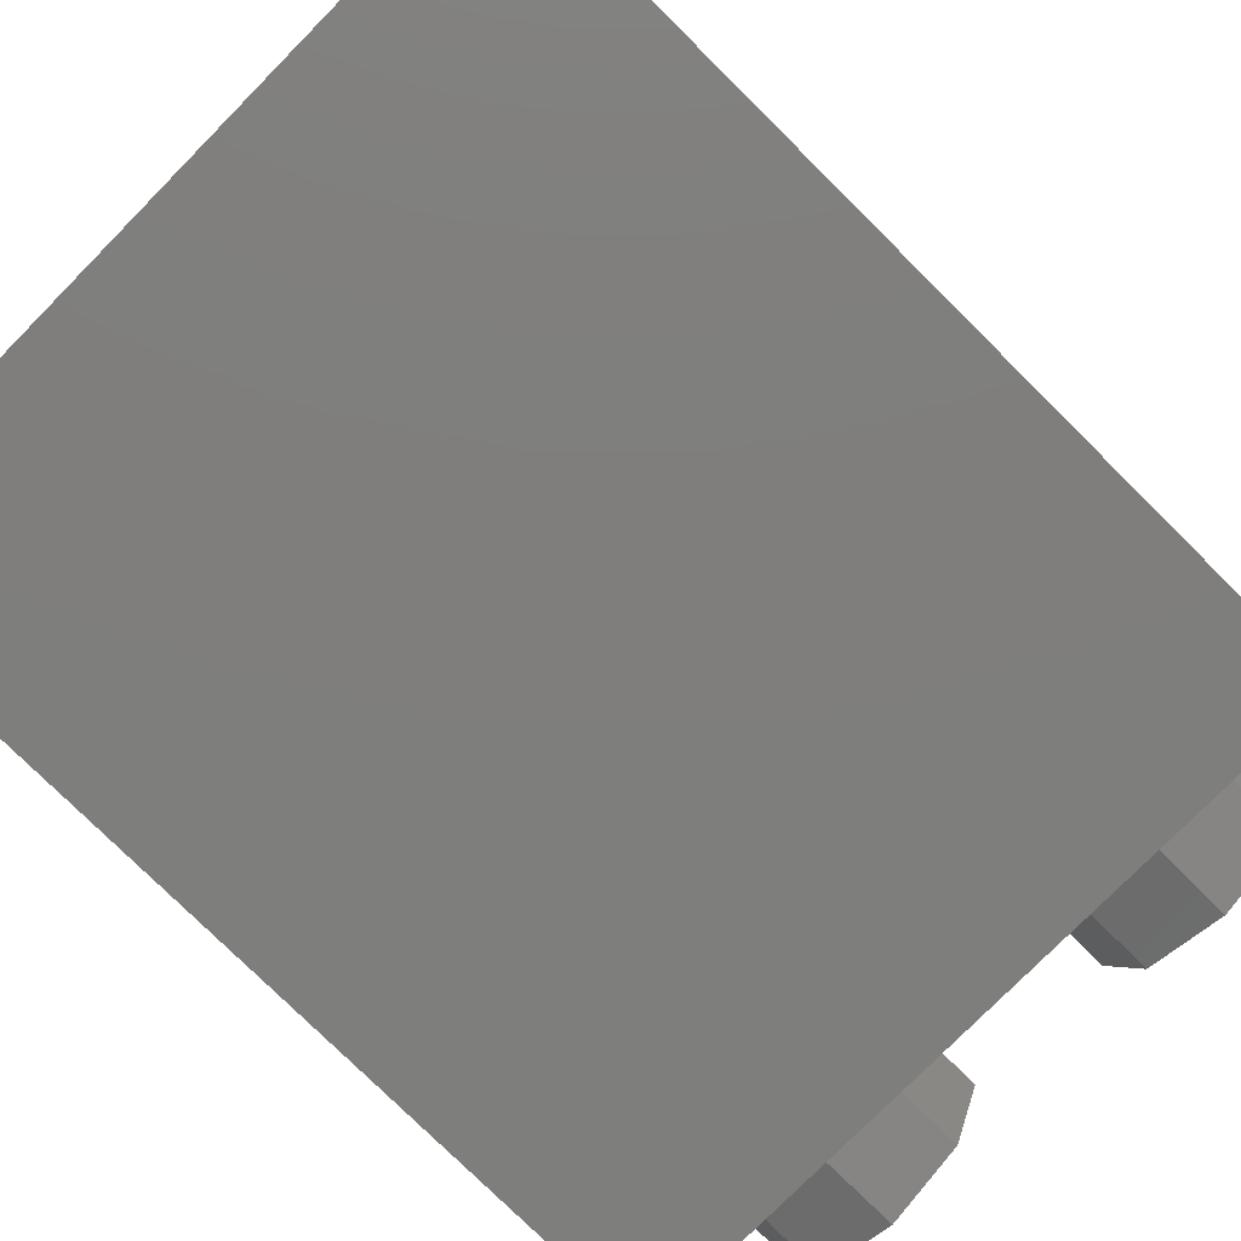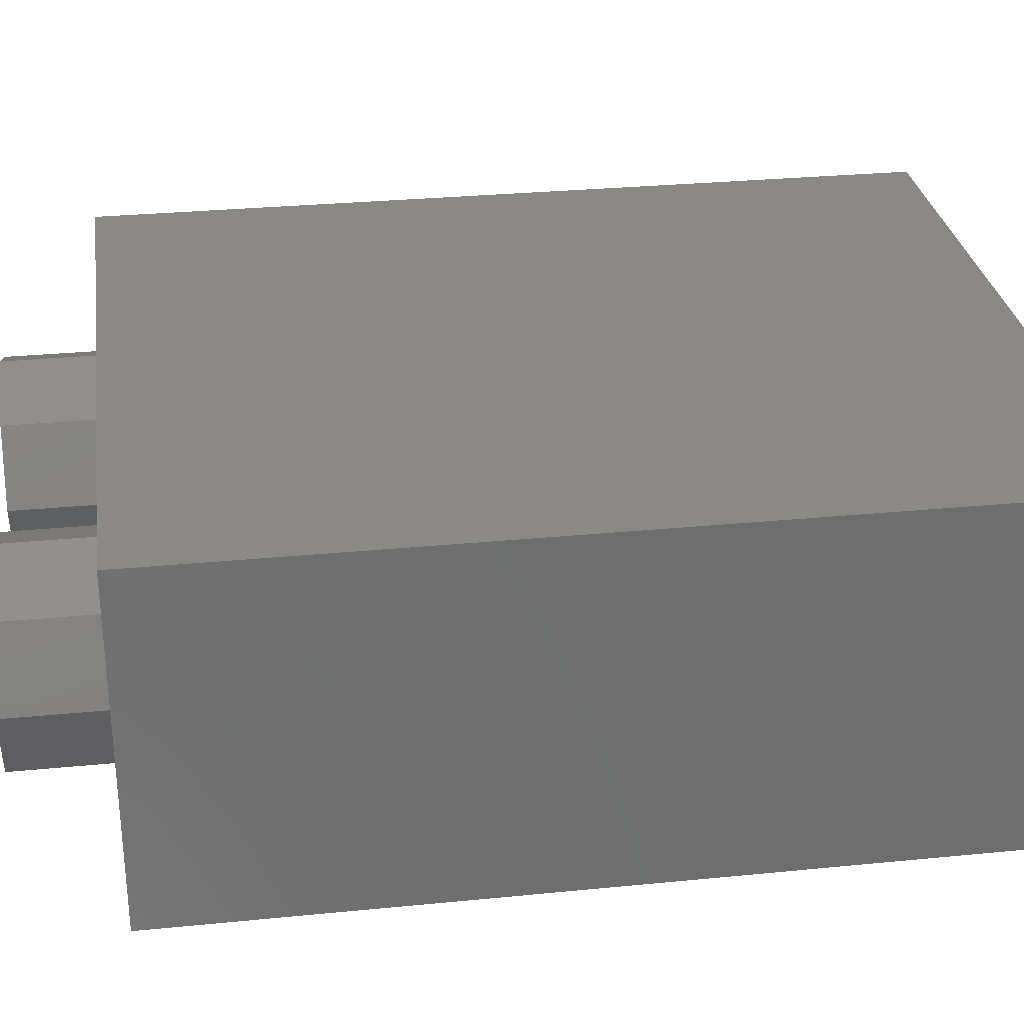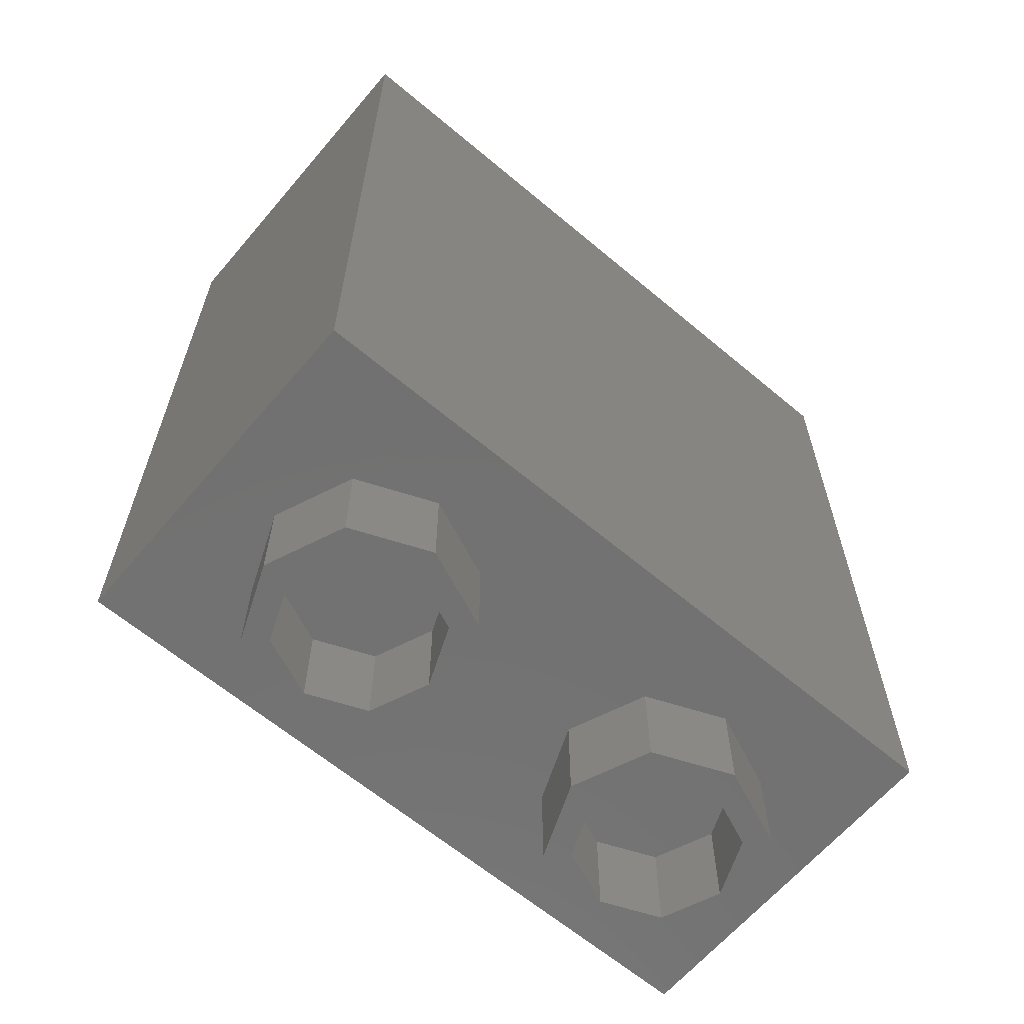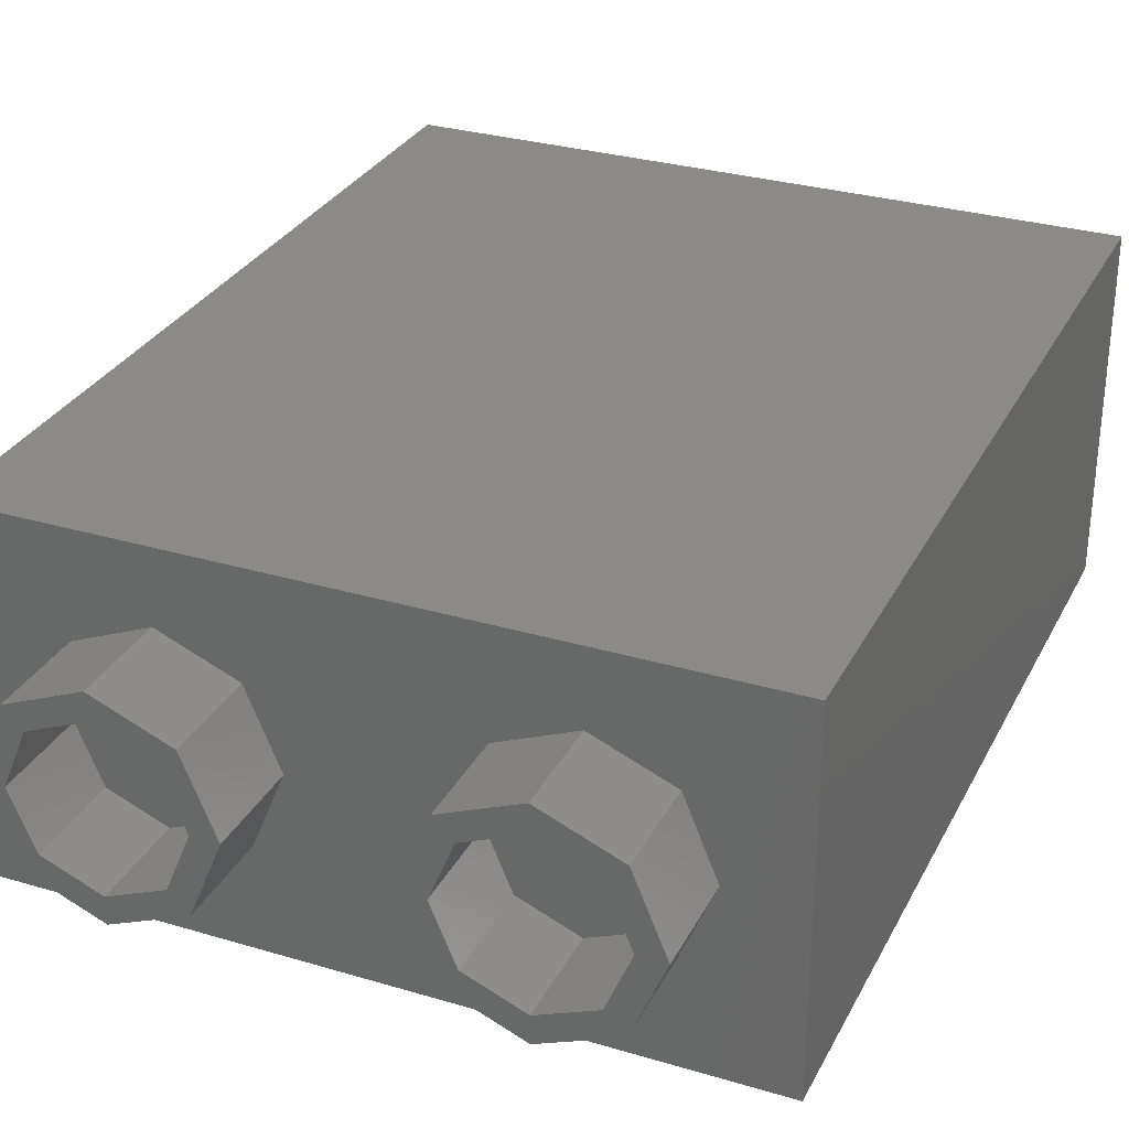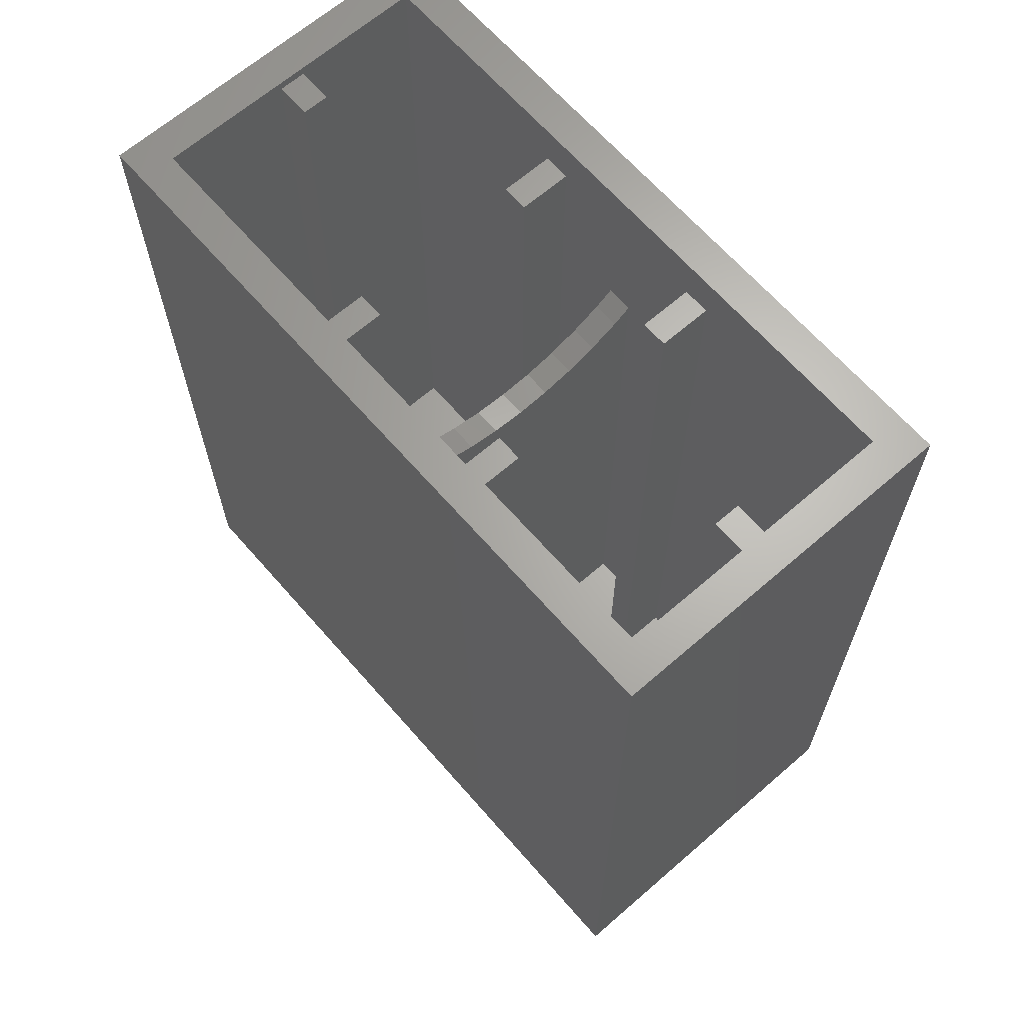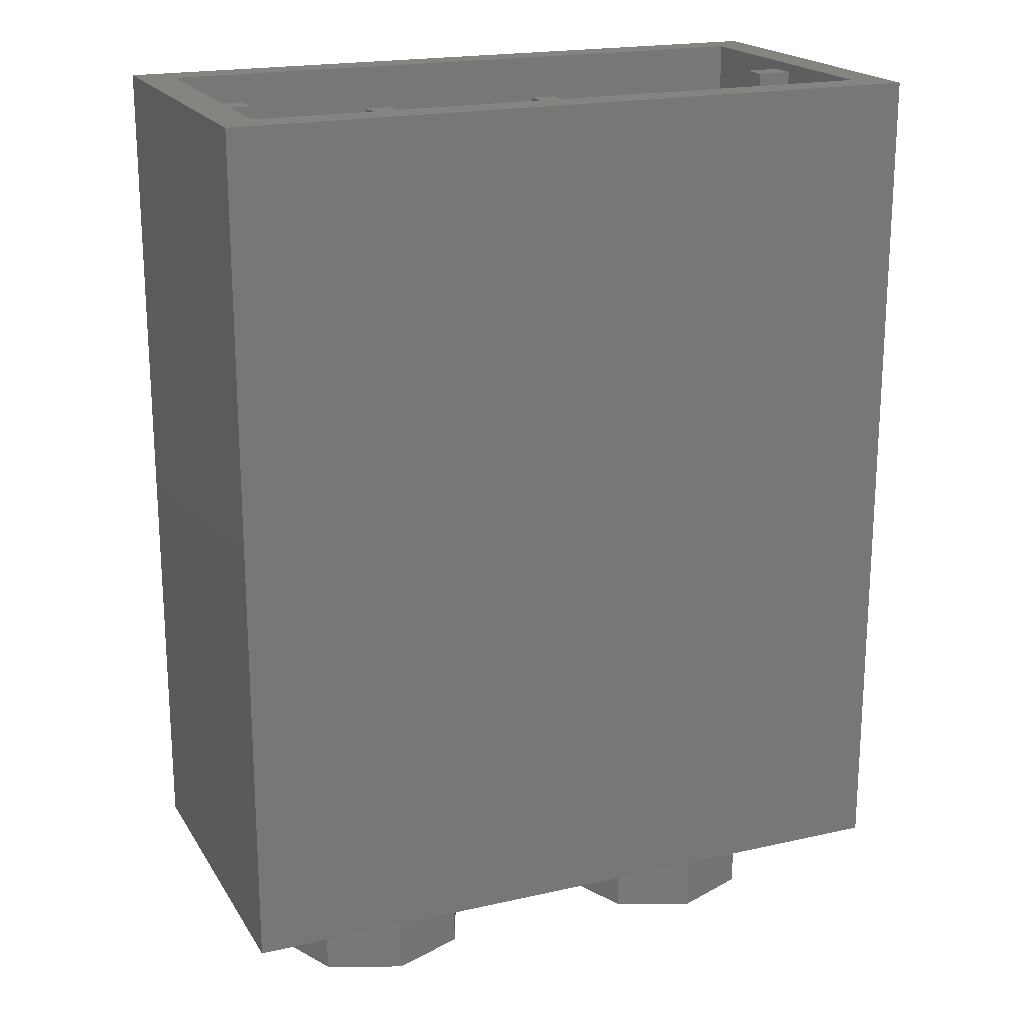
<metadata>
{"format":"stl","ext":"stl","renderer":"f3d","projection":"perspective","resolution":1024,"background":"white","views":[{"elev":-78.1,"azim":-134.7,"up":"+Z"},{"elev":29.5,"azim":81.7,"up":"+Z"},{"elev":-63.6,"azim":139.7,"up":"+Y"},{"elev":30.3,"azim":23.3,"up":"+Z"},{"elev":65.6,"azim":48.9,"up":"+Y"},{"elev":19.6,"azim":157.2,"up":"+Y"}]}
</metadata>
<code>
# stl→obj: 158 verts, 216 faces
v 0.06 2.88 0
v 0.06 2.89 0.1462
v 0.06 2.88 0.64
v 0.06 2.918 0.2899
v 0.06 2.965 0.4286
v 0.06 3.03 0.56
v 0.06 3.083 0.64
v 0.06 2.88 -0.64
v 0.06 2.89 -0.1462
v 0.06 2.918 -0.2899
v 0.06 2.965 -0.4286
v 0.06 3.03 -0.56
v 0.06 3.083 -0.64
v -0.06 2.88 0.64
v -0.06 2.89 0.1462
v -0.06 2.88 0
v -0.06 2.918 0.2899
v -0.06 2.965 0.4286
v -0.06 3.03 0.56
v -0.06 3.083 0.64
v -0.06 2.89 -0.1462
v -0.06 2.88 -0.64
v -0.06 2.918 -0.2899
v -0.06 2.965 -0.4286
v -0.06 3.03 -0.56
v -0.06 3.083 -0.64
v 1.6 0 -0.8
v 1.6 0 0.8
v -1.6 0 0.8
v -1.6 0 -0.8
v 1.6 3.84 0.8
v -1.6 3.84 0.8
v -1.44 3.84 -0.64
v -1.6 3.84 -0.8
v -1.44 3.84 0.64
v 1.44 3.84 -0.64
v 1.44 3.84 0.64
v 1.6 3.84 -0.8
v 0.06 0.16 -0.64
v 0.06 0.16 0.64
v -0.06 0.16 0.64
v -0.06 0.16 -0.64
v -1.44 0.16 0.64
v 1.44 0.16 0.64
v 1.44 0.16 -0.64
v -1.44 0.16 -0.64
v -0.44 0 0
v -0.5454 0 -0.2546
v -0.5454 -0.44 -0.2546
v -0.44 -0.44 0
v -0.8 0 -0.36
v -0.8 -0.44 -0.36
v -1.055 0 -0.2546
v -1.055 -0.44 -0.2546
v -1.16 0 0
v -1.16 -0.44 0
v -1.055 0 0.2546
v -1.055 -0.44 0.2546
v -0.8 0 0.36
v -0.8 -0.44 0.36
v -0.5454 0 0.2546
v -0.5454 -0.44 0.2546
v -0.4606 -0.44 0.3394
v -0.32 -0.44 0
v -0.32 0 0
v -0.4606 0 0.3394
v -0.8 -0.44 0.48
v -0.8 0 0.48
v -1.139 -0.44 0.3394
v -1.139 0 0.3394
v -1.28 -0.44 0
v -1.28 0 0
v -1.139 -0.44 -0.3394
v -1.139 0 -0.3394
v -0.8 -0.44 -0.48
v -0.8 0 -0.48
v -0.4606 -0.44 -0.3394
v -0.4606 0 -0.3394
v 1.16 0 0
v 1.055 0 -0.2546
v 1.055 -0.44 -0.2546
v 1.16 -0.44 0
v 0.8 0 -0.36
v 0.8 -0.44 -0.36
v 0.5454 0 -0.2546
v 0.5454 -0.44 -0.2546
v 0.44 0 0
v 0.44 -0.44 0
v 0.5454 0 0.2546
v 0.5454 -0.44 0.2546
v 0.8 0 0.36
v 0.8 -0.44 0.36
v 1.055 0 0.2546
v 1.055 -0.44 0.2546
v 1.139 -0.44 0.3394
v 1.28 -0.44 0
v 1.28 0 0
v 1.139 0 0.3394
v 0.8 -0.44 0.48
v 0.8 0 0.48
v 0.4606 -0.44 0.3394
v 0.4606 0 0.3394
v 0.32 -0.44 0
v 0.32 0 0
v 0.4606 -0.44 -0.3394
v 0.4606 0 -0.3394
v 0.8 -0.44 -0.48
v 0.8 0 -0.48
v 1.139 -0.44 -0.3394
v 1.139 0 -0.3394
v -1.44 3.8 0.06
v -1.44 0.16 0.06
v -1.28 0.16 0.06
v -1.28 3.8 0.06
v -1.28 3.8 -0.06
v -1.28 0.16 -0.06
v -1.44 0.16 -0.06
v -1.44 3.8 -0.06
v 1.28 3.8 -0.06
v 1.28 3.8 0.06
v 1.44 3.8 0.06
v 1.44 3.8 -0.06
v 1.28 0.16 -0.06
v 1.28 0.16 0.06
v 1.44 0.16 -0.06
v 1.44 0.16 0.06
v 0.38 3.64 -0.4
v 0.5 3.64 -0.4
v 0.5 3.64 -0.64
v 0.38 3.64 -0.64
v 0.38 0.16 -0.4
v 0.5 0.16 -0.4
v 0.38 0.16 -0.64
v 0.5 0.16 -0.64
v -0.5 3.64 -0.4
v -0.38 3.64 -0.4
v -0.38 3.64 -0.64
v -0.5 3.64 -0.64
v -0.5 0.16 -0.4
v -0.38 0.16 -0.4
v -0.5 0.16 -0.64
v -0.38 0.16 -0.64
v 0.5 3.64 0.64
v 0.5 0.16 0.64
v 0.5 0.16 0.4
v 0.5 3.64 0.4
v 0.38 3.64 0.4
v 0.38 0.16 0.4
v 0.38 0.16 0.64
v 0.38 3.64 0.64
v -0.38 3.64 0.64
v -0.38 0.16 0.64
v -0.38 0.16 0.4
v -0.38 3.64 0.4
v -0.5 3.64 0.4
v -0.5 0.16 0.4
v -0.5 0.16 0.64
v -0.5 3.64 0.64
f 1 2 3
f 2 4 3
f 4 5 3
f 5 6 3
f 6 7 3
f 8 9 1
f 8 10 9
f 8 11 10
f 8 12 11
f 8 13 12
f 14 15 16
f 14 17 15
f 14 18 17
f 14 19 18
f 14 20 19
f 16 21 22
f 21 23 22
f 23 24 22
f 24 25 22
f 25 26 22
f 27 28 29
f 27 29 30
f 28 31 32
f 28 32 29
f 33 34 32
f 33 32 35
f 36 37 31
f 36 31 38
f 33 36 38
f 33 38 34
f 35 32 31
f 35 31 37
f 39 8 3
f 39 3 40
f 41 14 22
f 41 22 42
f 19 20 7
f 19 7 6
f 12 13 26
f 12 26 25
f 34 30 29
f 34 29 32
f 31 28 27
f 31 27 38
f 43 44 45
f 43 45 46
f 43 35 37
f 43 37 44
f 46 33 35
f 46 35 43
f 45 36 33
f 45 33 46
f 44 37 36
f 44 36 45
f 47 48 49
f 47 49 50
f 48 51 52
f 48 52 49
f 51 53 54
f 51 54 52
f 53 55 56
f 53 56 54
f 55 57 58
f 55 58 56
f 57 59 60
f 57 60 58
f 59 61 62
f 59 62 60
f 61 47 50
f 61 50 62
f 63 64 65
f 63 65 66
f 67 63 66
f 67 66 68
f 69 67 68
f 69 68 70
f 71 69 70
f 71 70 72
f 73 71 72
f 73 72 74
f 75 73 74
f 75 74 76
f 77 75 76
f 77 76 78
f 64 77 78
f 64 78 65
f 64 63 62
f 64 62 50
f 63 67 60
f 63 60 62
f 67 69 58
f 67 58 60
f 69 71 56
f 69 56 58
f 71 73 54
f 71 54 56
f 73 75 52
f 73 52 54
f 75 77 49
f 75 49 52
f 77 64 50
f 77 50 49
f 79 80 81
f 79 81 82
f 80 83 84
f 80 84 81
f 83 85 86
f 83 86 84
f 85 87 88
f 85 88 86
f 87 89 90
f 87 90 88
f 89 91 92
f 89 92 90
f 91 93 94
f 91 94 92
f 93 79 82
f 93 82 94
f 95 96 97
f 95 97 98
f 99 95 98
f 99 98 100
f 101 99 100
f 101 100 102
f 103 101 102
f 103 102 104
f 105 103 104
f 105 104 106
f 107 105 106
f 107 106 108
f 109 107 108
f 109 108 110
f 96 109 110
f 96 110 97
f 96 95 94
f 96 94 82
f 95 99 92
f 95 92 94
f 99 101 90
f 99 90 92
f 101 103 88
f 101 88 90
f 103 105 86
f 103 86 88
f 105 107 84
f 105 84 86
f 107 109 81
f 107 81 84
f 109 96 82
f 109 82 81
f 111 112 113
f 111 113 114
f 115 116 117
f 115 117 118
f 114 113 116
f 114 116 115
f 118 111 114
f 118 114 115
f 119 120 121
f 119 121 122
f 119 123 124
f 119 124 120
f 122 125 123
f 122 123 119
f 120 124 126
f 120 126 121
f 1 16 15
f 1 15 2
f 2 15 17
f 2 17 4
f 4 17 18
f 4 18 5
f 5 18 19
f 5 19 6
f 12 25 24
f 12 24 11
f 11 24 23
f 11 23 10
f 10 23 21
f 10 21 9
f 9 21 16
f 9 16 1
f 127 128 129
f 127 129 130
f 127 131 132
f 127 132 128
f 130 133 131
f 130 131 127
f 128 132 134
f 128 134 129
f 135 136 137
f 135 137 138
f 135 139 140
f 135 140 136
f 138 141 139
f 138 139 135
f 136 140 142
f 136 142 137
f 143 144 145
f 143 145 146
f 147 148 149
f 147 149 150
f 146 145 148
f 146 148 147
f 150 143 146
f 150 146 147
f 151 152 153
f 151 153 154
f 155 156 157
f 155 157 158
f 154 153 156
f 154 156 155
f 158 151 154
f 158 154 155
f 27 30 34
f 27 34 38

</code>
